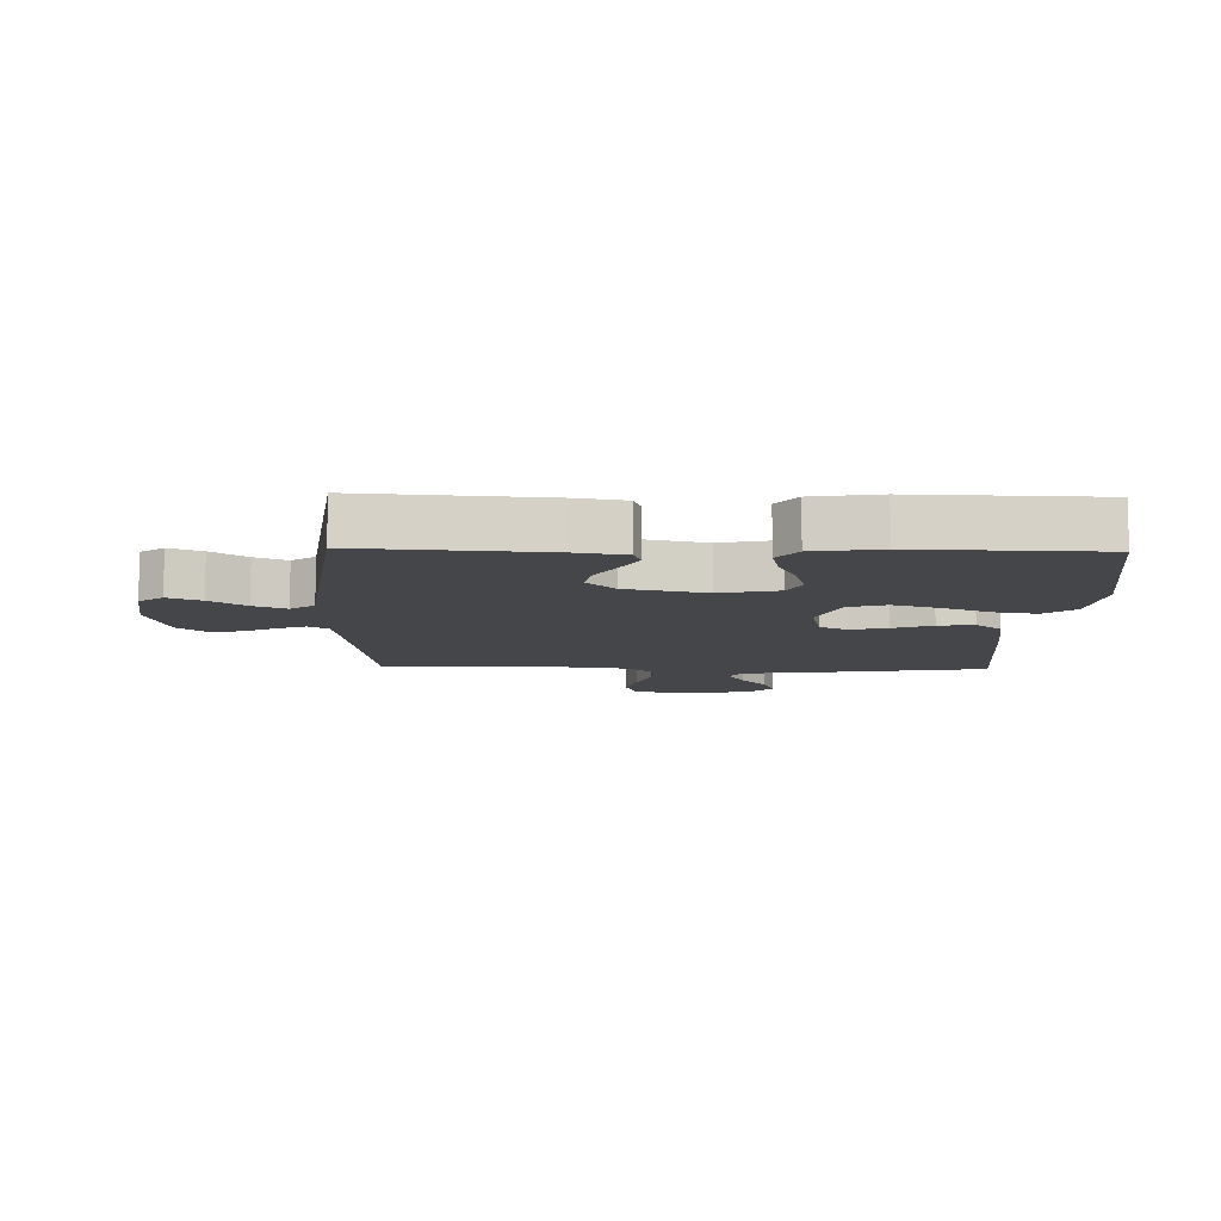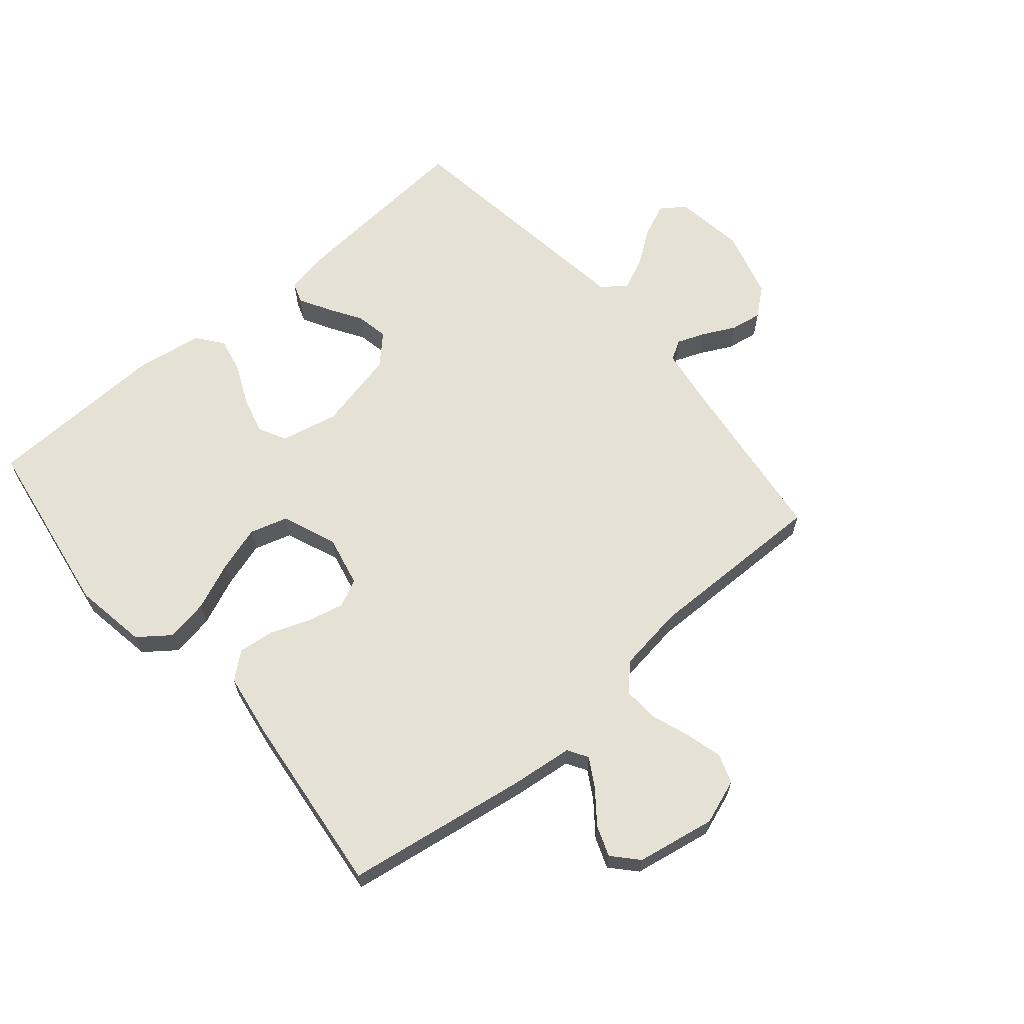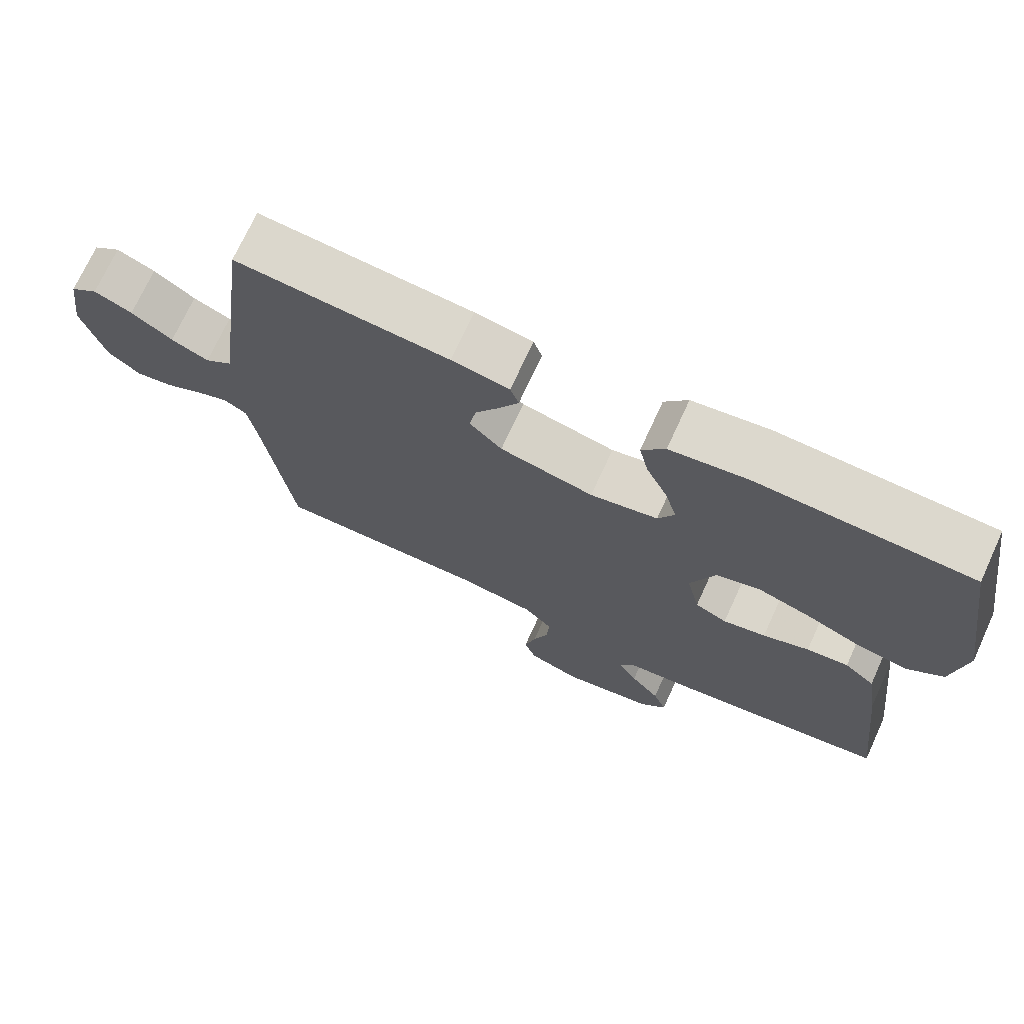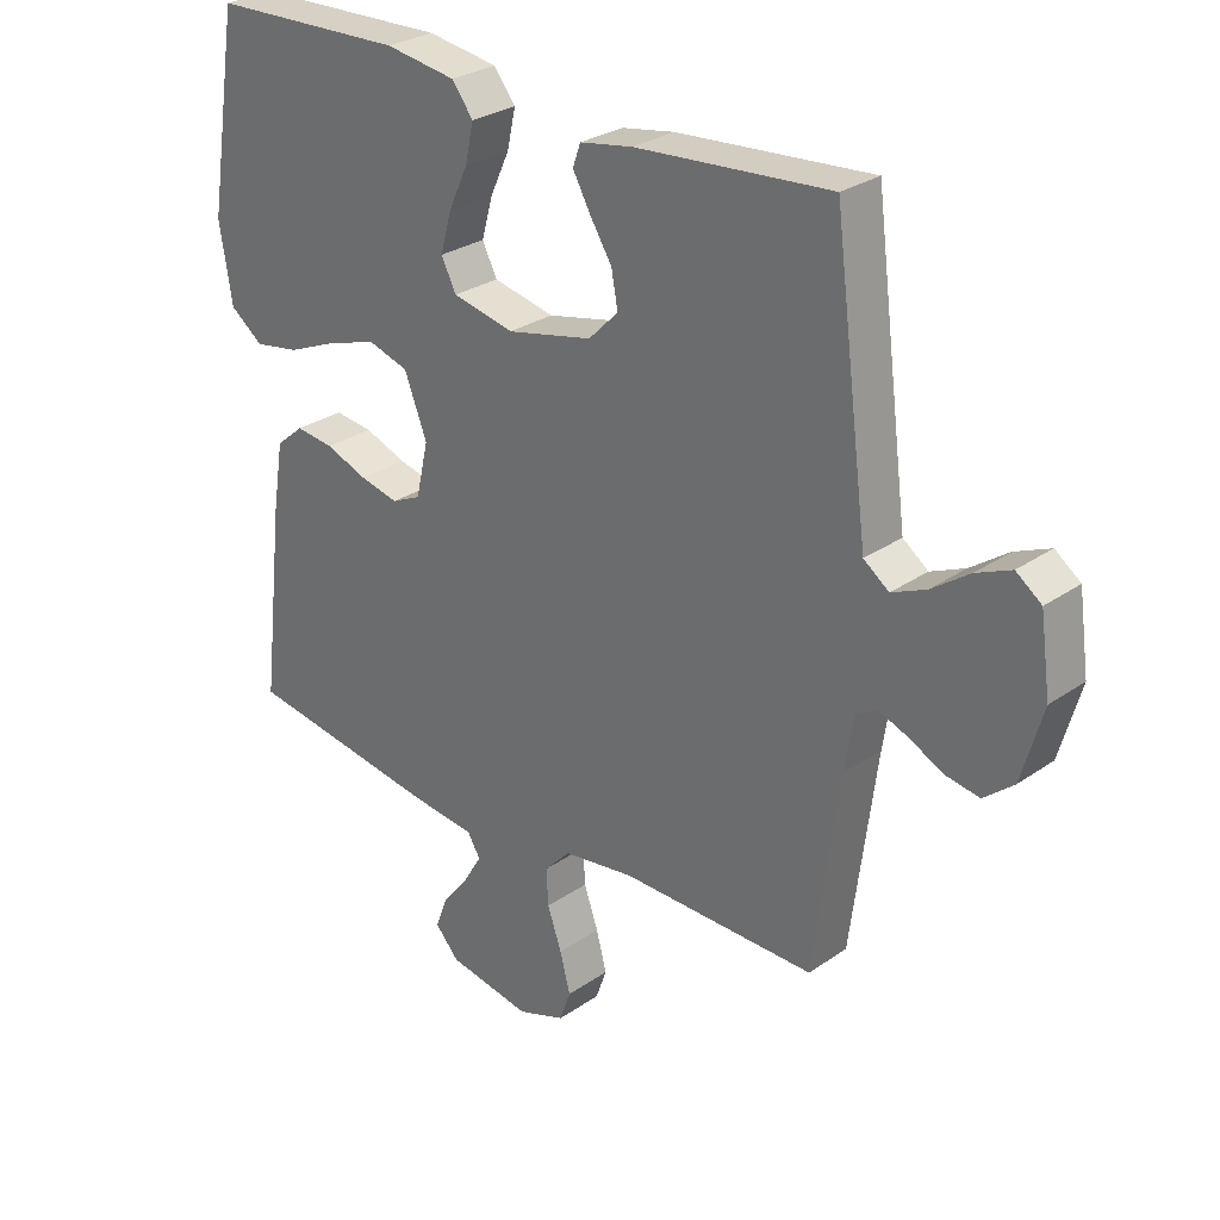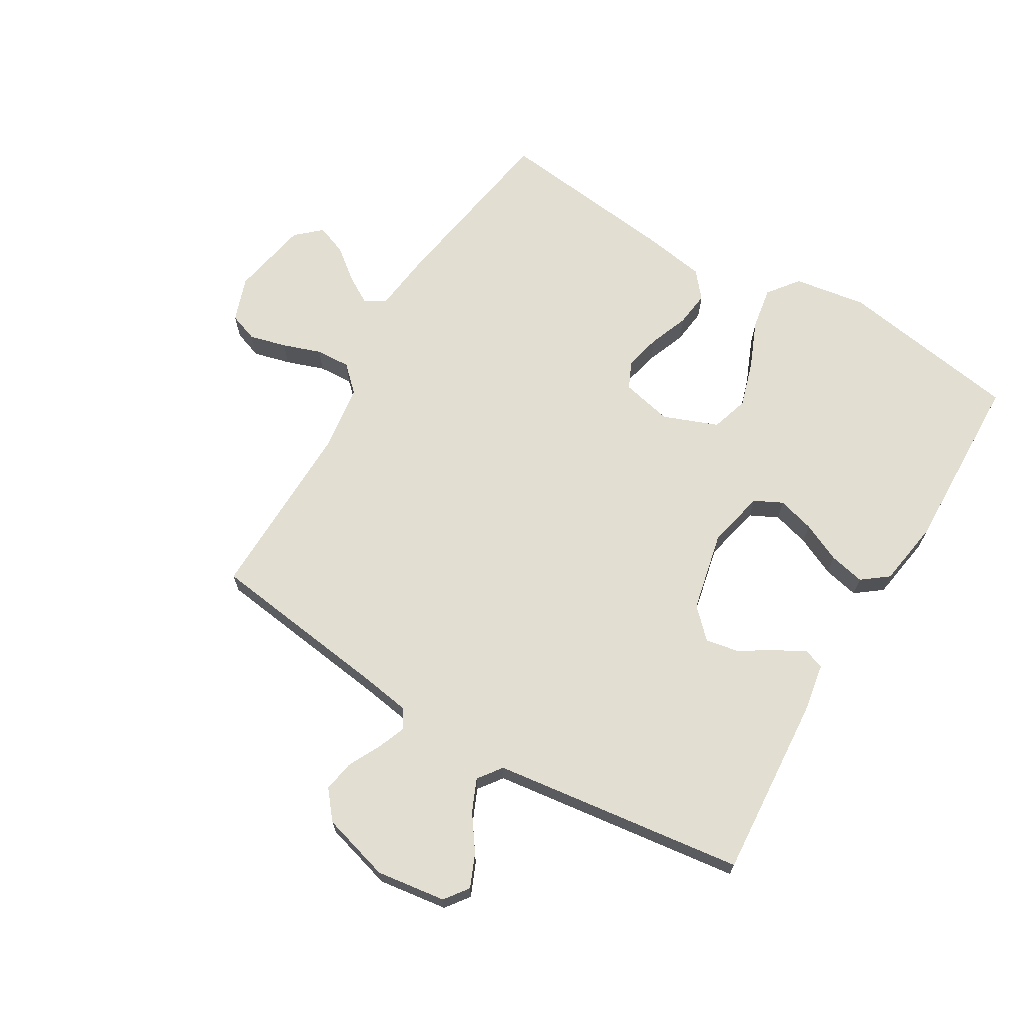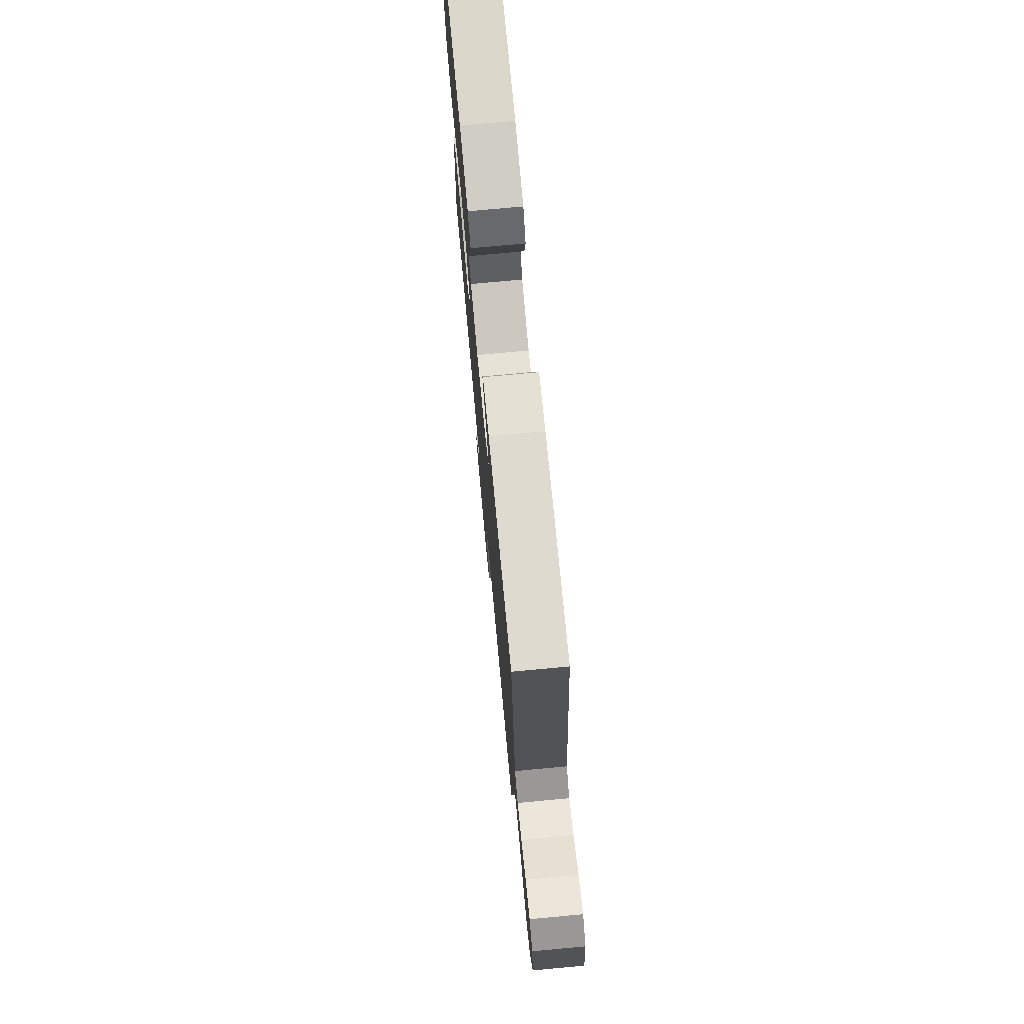
<metadata>
{"format":"obj","ext":"obj","renderer":"f3d","projection":"perspective","resolution":1024,"background":"white","views":[{"elev":-9.8,"azim":-1.4,"up":"+Y"},{"elev":64.4,"azim":139.4,"up":"+Y"},{"elev":72.2,"azim":24.7,"up":"+Z"},{"elev":28.1,"azim":-136.4,"up":"+Z"},{"elev":67.9,"azim":-59.2,"up":"+Y"},{"elev":75.1,"azim":-95.3,"up":"+Z"}]}
</metadata>
<code>
v -0.5 0.07 0.5
v -0.2 0.07 0.478
v -0.119 0.07 0.464
v -0.107 0.07 0.43
v -0.134 0.07 0.381
v -0.168 0.07 0.326
v -0.178 0.07 0.272
v -0.132 0.07 0.226
v 0 0.07 0.197
v 0.095 0.07 0.218
v 0.118 0.07 0.264
v 0.101 0.07 0.325
v 0.071 0.07 0.39
v 0.058 0.07 0.449
v 0.091 0.07 0.492
v 0.2 0.07 0.509
v 0.5 0.07 0.5
v 0.548 0.07 0.2
v 0.529 0.07 0.08
v 0.478 0.07 0.041
v 0.408 0.07 0.053
v 0.329 0.07 0.086
v 0.254 0.07 0.109
v 0.192 0.07 0.09
v 0.157 0.07 0
v 0.176 0.07 -0.084
v 0.221 0.07 -0.105
v 0.281 0.07 -0.091
v 0.346 0.07 -0.066
v 0.405 0.07 -0.059
v 0.448 0.07 -0.095
v 0.465 0.07 -0.2
v 0.5 0.07 -0.5
v 0.2 0.07 -0.548
v 0.098 0.07 -0.56
v 0.078 0.07 -0.593
v 0.106 0.07 -0.64
v 0.147 0.07 -0.692
v 0.166 0.07 -0.742
v 0.129 0.07 -0.783
v 0 0.07 -0.807
v -0.074 0.07 -0.781
v -0.091 0.07 -0.733
v -0.075 0.07 -0.672
v -0.053 0.07 -0.609
v -0.05 0.07 -0.552
v -0.09 0.07 -0.51
v -0.2 0.07 -0.495
v -0.5 0.07 -0.5
v -0.539 0.07 -0.2
v -0.552 0.07 -0.116
v -0.584 0.07 -0.097
v -0.63 0.07 -0.115
v -0.683 0.07 -0.142
v -0.735 0.07 -0.151
v -0.781 0.07 -0.113
v -0.813 0.07 0
v -0.797 0.07 0.114
v -0.758 0.07 0.143
v -0.704 0.07 0.12
v -0.646 0.07 0.079
v -0.593 0.07 0.056
v -0.554 0.07 0.085
v -0.539 0.07 0.2
v -0.5 0 0.5
v -0.2 0 0.478
v -0.119 0 0.464
v -0.107 0 0.43
v -0.134 0 0.381
v -0.168 0 0.326
v -0.178 0 0.272
v -0.132 0 0.226
v 0 0 0.197
v 0.095 0 0.218
v 0.118 0 0.264
v 0.101 0 0.325
v 0.071 0 0.39
v 0.058 0 0.449
v 0.091 0 0.492
v 0.2 0 0.509
v 0.5 0 0.5
v 0.548 0 0.2
v 0.529 0 0.08
v 0.478 0 0.041
v 0.408 0 0.053
v 0.329 0 0.086
v 0.254 0 0.109
v 0.192 0 0.09
v 0.157 0 0
v 0.176 0 -0.084
v 0.221 0 -0.105
v 0.281 0 -0.091
v 0.346 0 -0.066
v 0.405 0 -0.059
v 0.448 0 -0.095
v 0.465 0 -0.2
v 0.5 0 -0.5
v 0.2 0 -0.548
v 0.098 0 -0.56
v 0.078 0 -0.593
v 0.106 0 -0.64
v 0.147 0 -0.692
v 0.166 0 -0.742
v 0.129 0 -0.783
v 0 0 -0.807
v -0.074 0 -0.781
v -0.091 0 -0.733
v -0.075 0 -0.672
v -0.053 0 -0.609
v -0.05 0 -0.552
v -0.09 0 -0.51
v -0.2 0 -0.495
v -0.5 0 -0.5
v -0.539 0 -0.2
v -0.552 0 -0.116
v -0.584 0 -0.097
v -0.63 0 -0.115
v -0.683 0 -0.142
v -0.735 0 -0.151
v -0.781 0 -0.113
v -0.813 0 0
v -0.797 0 0.114
v -0.758 0 0.143
v -0.704 0 0.12
v -0.646 0 0.079
v -0.593 0 0.056
v -0.554 0 0.085
v -0.539 0 0.2
f 59 60 61
f 58 59 61
f 57 58 61
f 56 57 61
f 55 56 61
f 54 55 61
f 53 54 61
f 52 53 61 62
f 51 52 62 63
f 48 49 50
f 51 63 64
f 50 51 64
f 48 50 64
f 47 48 64
f 43 44 45
f 42 43 45
f 41 42 45
f 40 41 45
f 39 40 45
f 38 39 45
f 37 38 45
f 36 37 45 46
f 47 64 1
f 46 47 1
f 36 46 1
f 35 36 1
f 33 34 35
f 32 33 35
f 31 32 35
f 30 31 35
f 29 30 35
f 28 29 35
f 20 21 22
f 19 20 22
f 18 19 22
f 17 18 22
f 16 17 22
f 15 16 22
f 14 15 22
f 13 14 22
f 12 13 22
f 11 12 22 23
f 10 11 23 24
f 4 5 6
f 3 4 6
f 2 3 6
f 1 2 6
f 1 6 7
f 35 1 7 8
f 27 28 35
f 26 27 35
f 35 8 9
f 26 35 9
f 25 26 9
f 9 10 24 25
f 125 124 123
f 125 123 122
f 125 122 121
f 125 121 120
f 125 120 119
f 125 119 118
f 125 118 117
f 126 125 117 116
f 127 126 116 115
f 114 113 112
f 128 127 115
f 128 115 114
f 128 114 112
f 128 112 111
f 109 108 107
f 109 107 106
f 109 106 105
f 109 105 104
f 109 104 103
f 109 103 102
f 109 102 101
f 110 109 101 100
f 65 128 111
f 65 111 110
f 65 110 100
f 65 100 99
f 99 98 97
f 99 97 96
f 99 96 95
f 99 95 94
f 99 94 93
f 99 93 92
f 86 85 84
f 86 84 83
f 86 83 82
f 86 82 81
f 86 81 80
f 86 80 79
f 86 79 78
f 86 78 77
f 86 77 76
f 87 86 76 75
f 88 87 75 74
f 70 69 68
f 70 68 67
f 70 67 66
f 70 66 65
f 71 70 65
f 72 71 65 99
f 99 92 91
f 99 91 90
f 73 72 99
f 73 99 90
f 73 90 89
f 89 88 74 73
f 1 65 66 2
f 2 66 67 3
f 3 67 68 4
f 4 68 69 5
f 5 69 70 6
f 6 70 71 7
f 7 71 72 8
f 8 72 73 9
f 9 73 74 10
f 10 74 75 11
f 11 75 76 12
f 12 76 77 13
f 13 77 78 14
f 14 78 79 15
f 15 79 80 16
f 16 80 81 17
f 17 81 82 18
f 18 82 83 19
f 19 83 84 20
f 20 84 85 21
f 21 85 86 22
f 22 86 87 23
f 23 87 88 24
f 24 88 89 25
f 25 89 90 26
f 26 90 91 27
f 27 91 92 28
f 28 92 93 29
f 29 93 94 30
f 30 94 95 31
f 31 95 96 32
f 32 96 97 33
f 33 97 98 34
f 34 98 99 35
f 35 99 100 36
f 36 100 101 37
f 37 101 102 38
f 38 102 103 39
f 39 103 104 40
f 40 104 105 41
f 41 105 106 42
f 42 106 107 43
f 43 107 108 44
f 44 108 109 45
f 45 109 110 46
f 46 110 111 47
f 47 111 112 48
f 48 112 113 49
f 49 113 114 50
f 50 114 115 51
f 51 115 116 52
f 52 116 117 53
f 53 117 118 54
f 54 118 119 55
f 55 119 120 56
f 56 120 121 57
f 57 121 122 58
f 58 122 123 59
f 59 123 124 60
f 60 124 125 61
f 61 125 126 62
f 62 126 127 63
f 63 127 128 64
f 64 128 65 1

</code>
